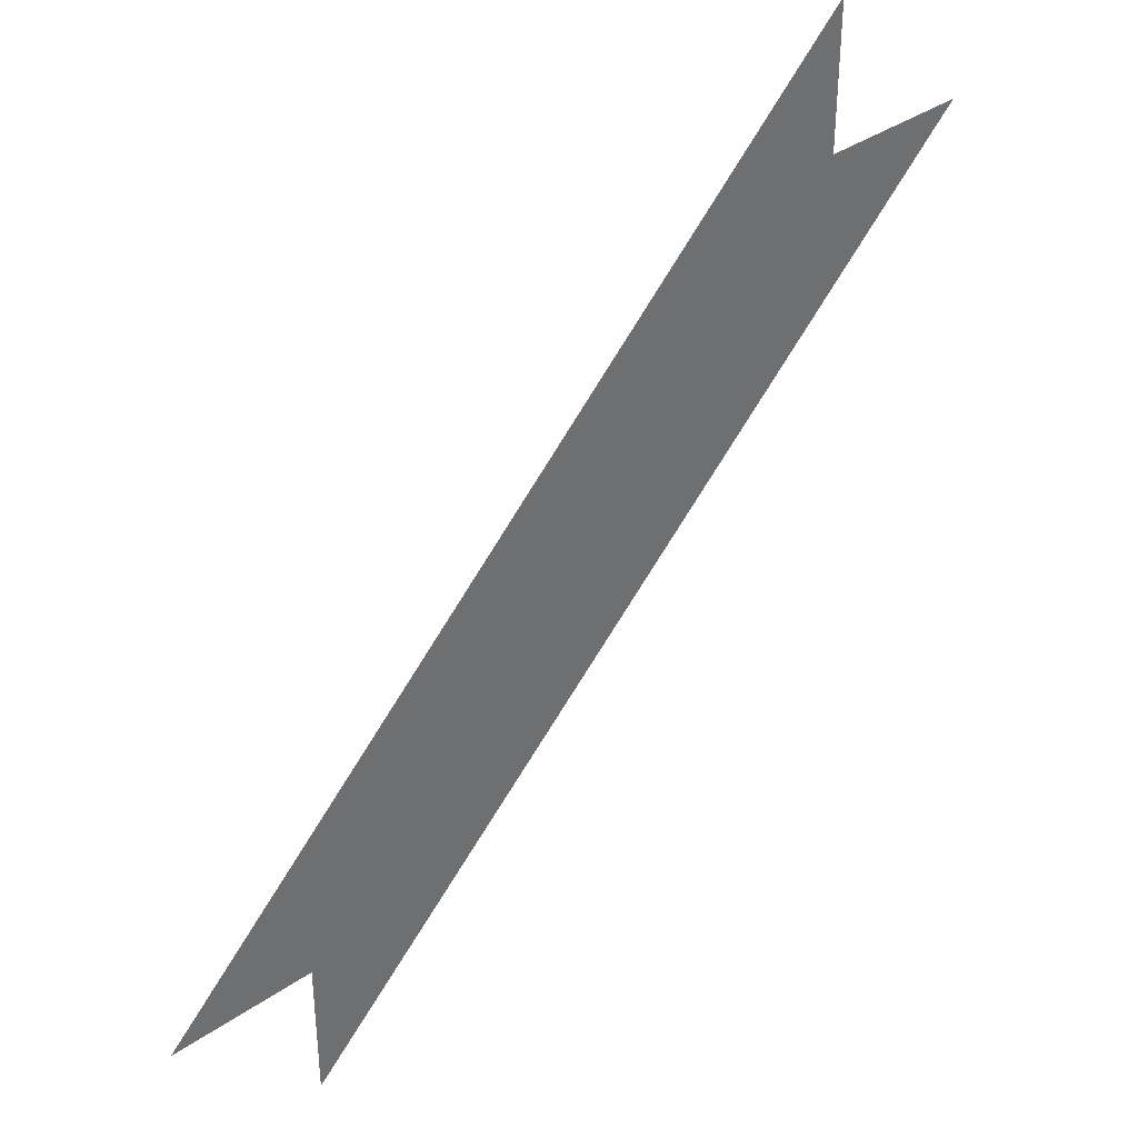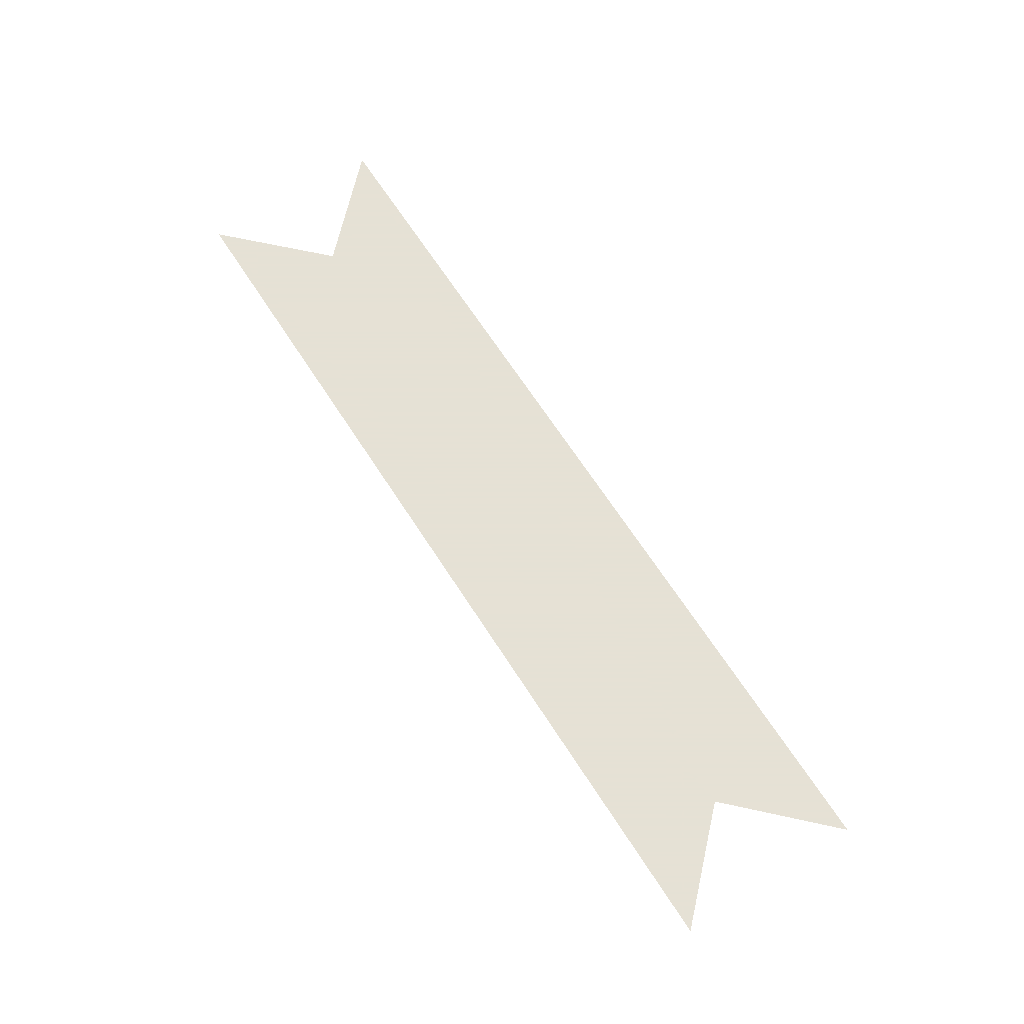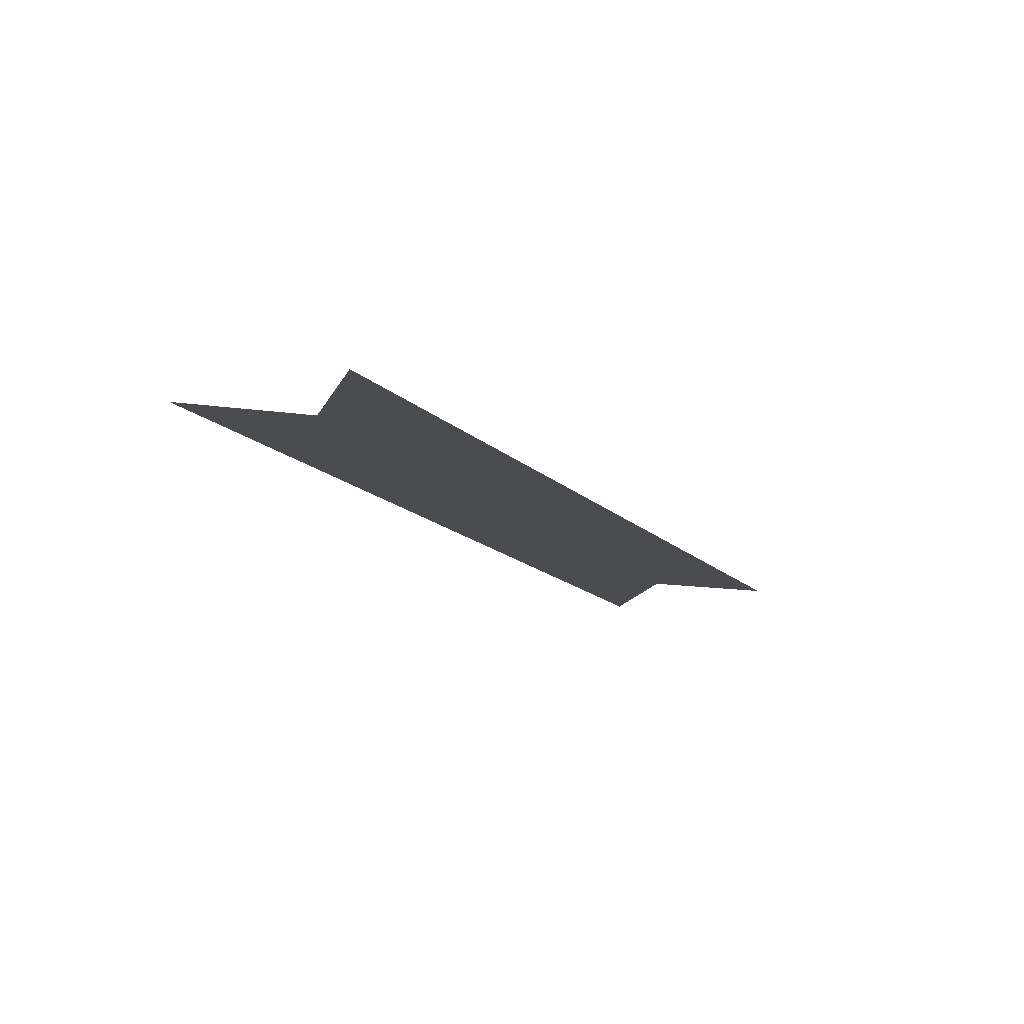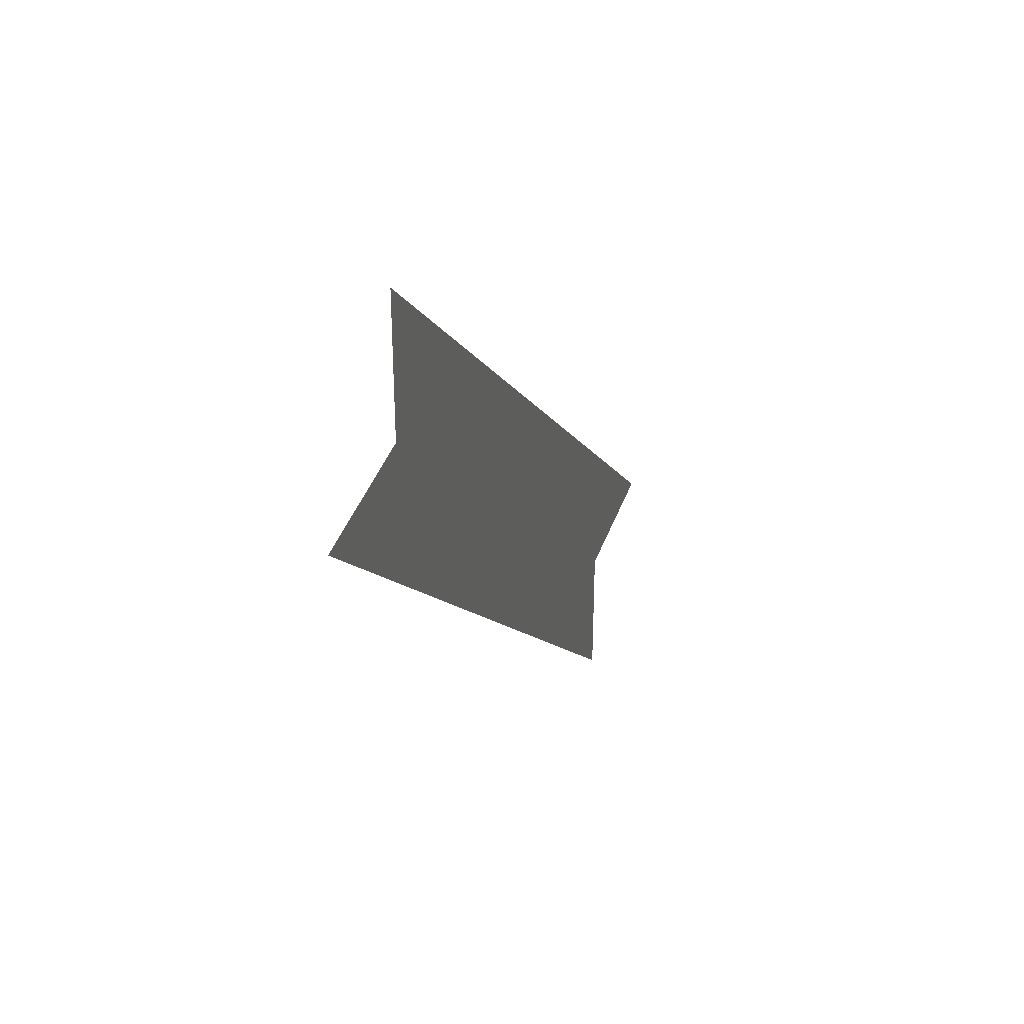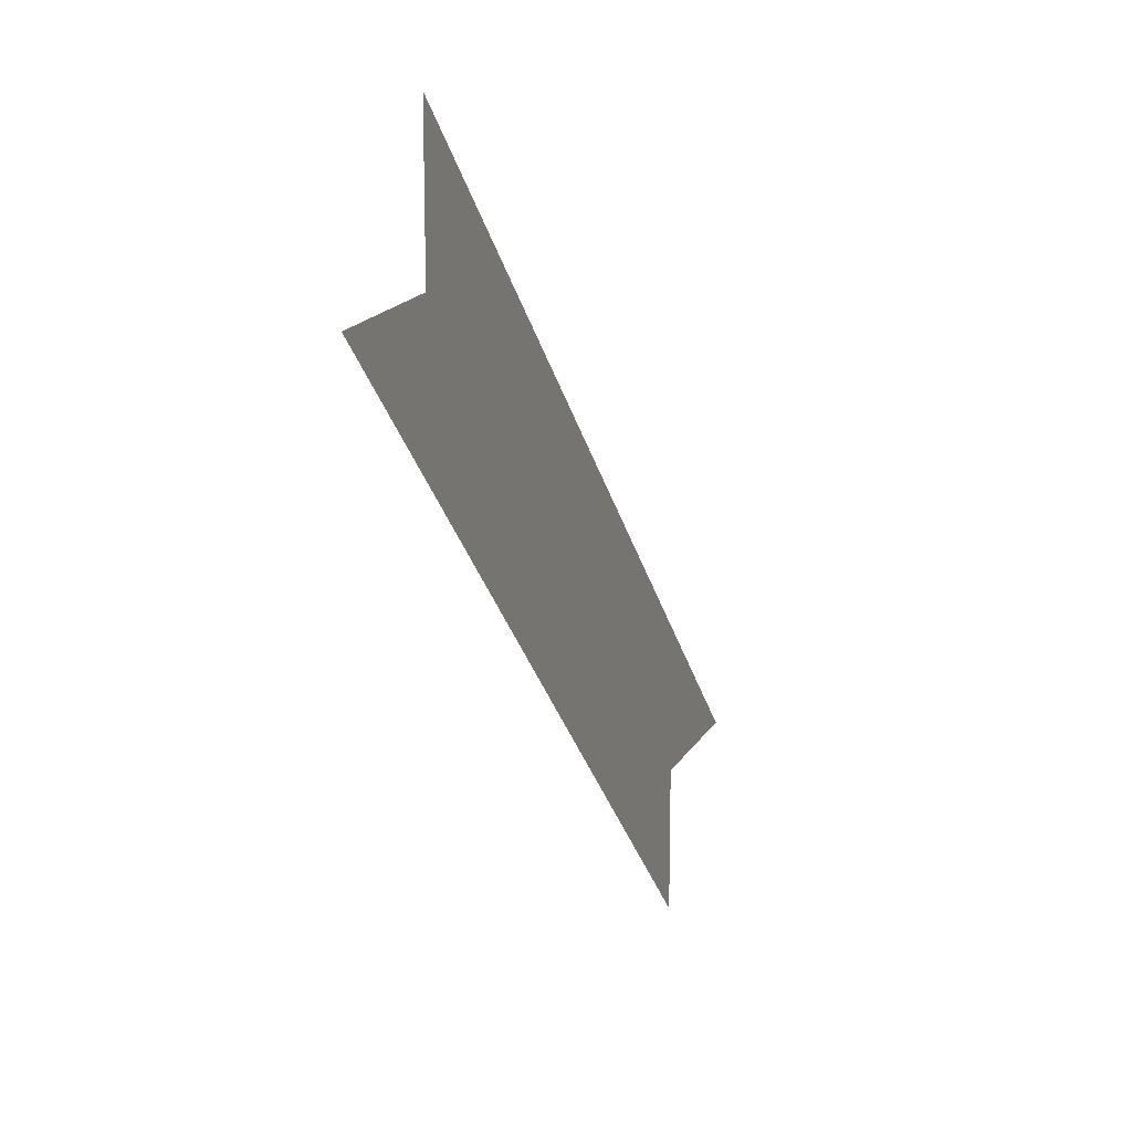
<metadata>
{"format":"obj","ext":"obj","renderer":"f3d","projection":"perspective","resolution":1024,"background":"white","views":[{"elev":38.5,"azim":139.3,"up":"+Z"},{"elev":64.9,"azim":-77.4,"up":"+Y"},{"elev":-15.2,"azim":162.9,"up":"+Y"},{"elev":38.7,"azim":-71.8,"up":"+Z"},{"elev":16.9,"azim":-69.5,"up":"+Z"}]}
</metadata>
<code>
v -0.9375 0 -0.9375
v -0.5625 0 -1.312
v -0.4688 0 -1.312
v -0.9375 0 -0.8438
v -1.031 0 -0.9375
v -0.5625 0 -1.406
f 1 2 3
f 1 3 4
f 1 5 6
f 1 6 2

</code>
